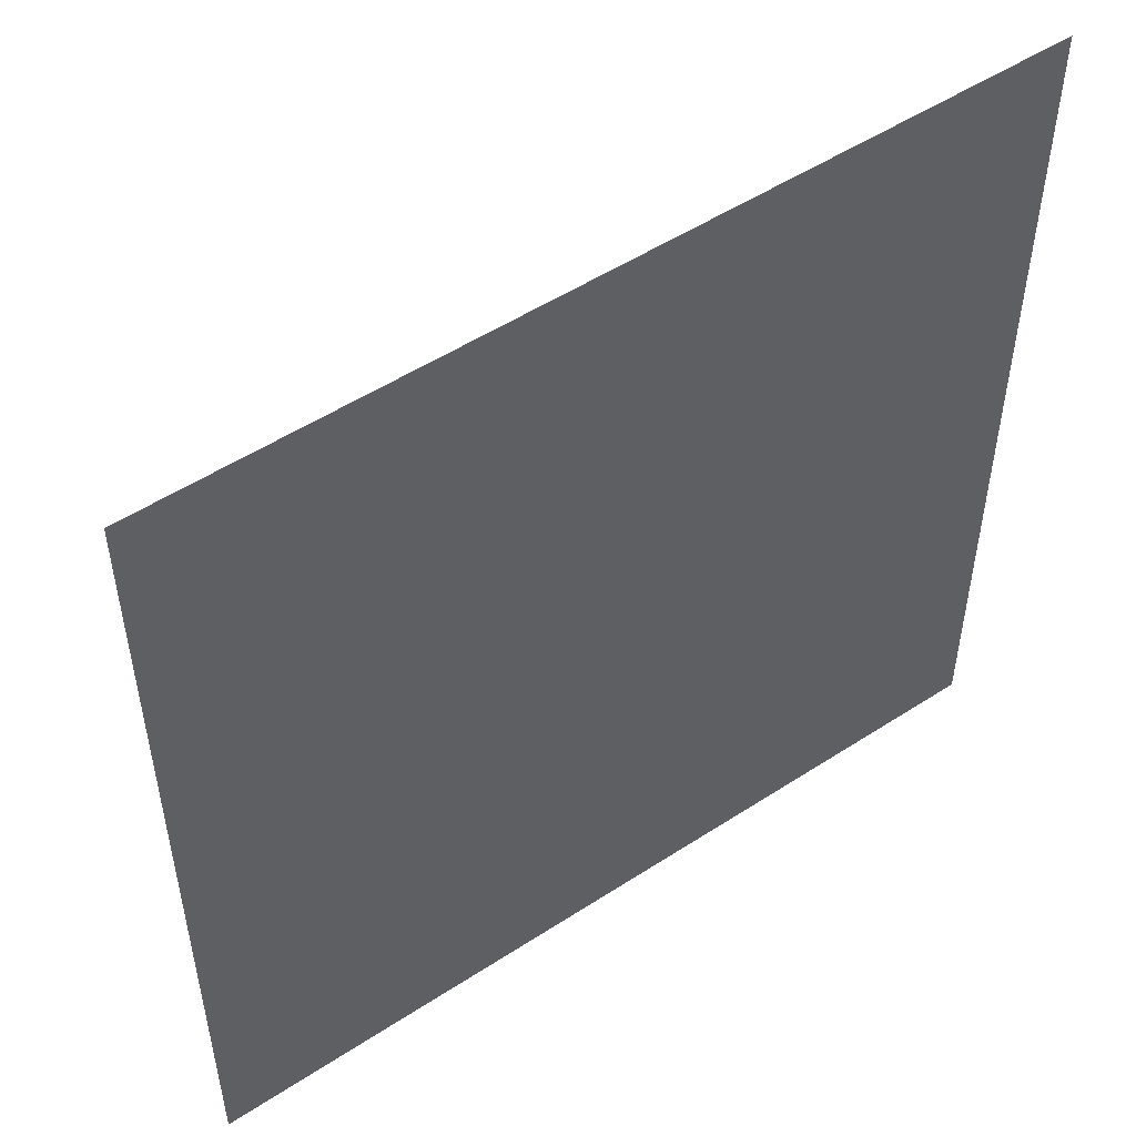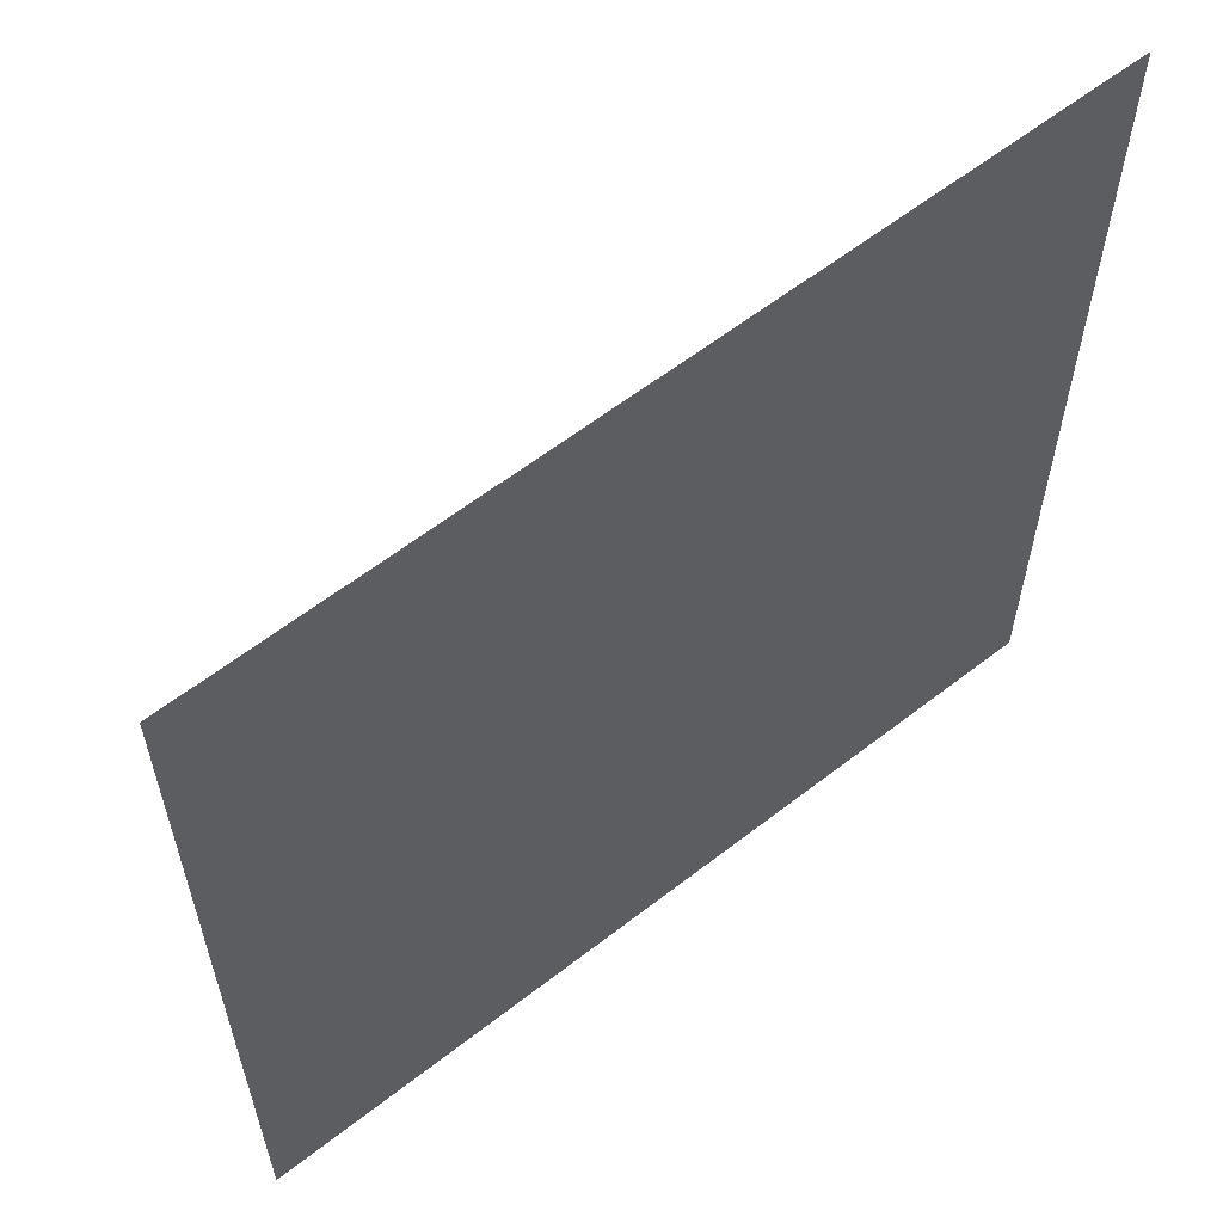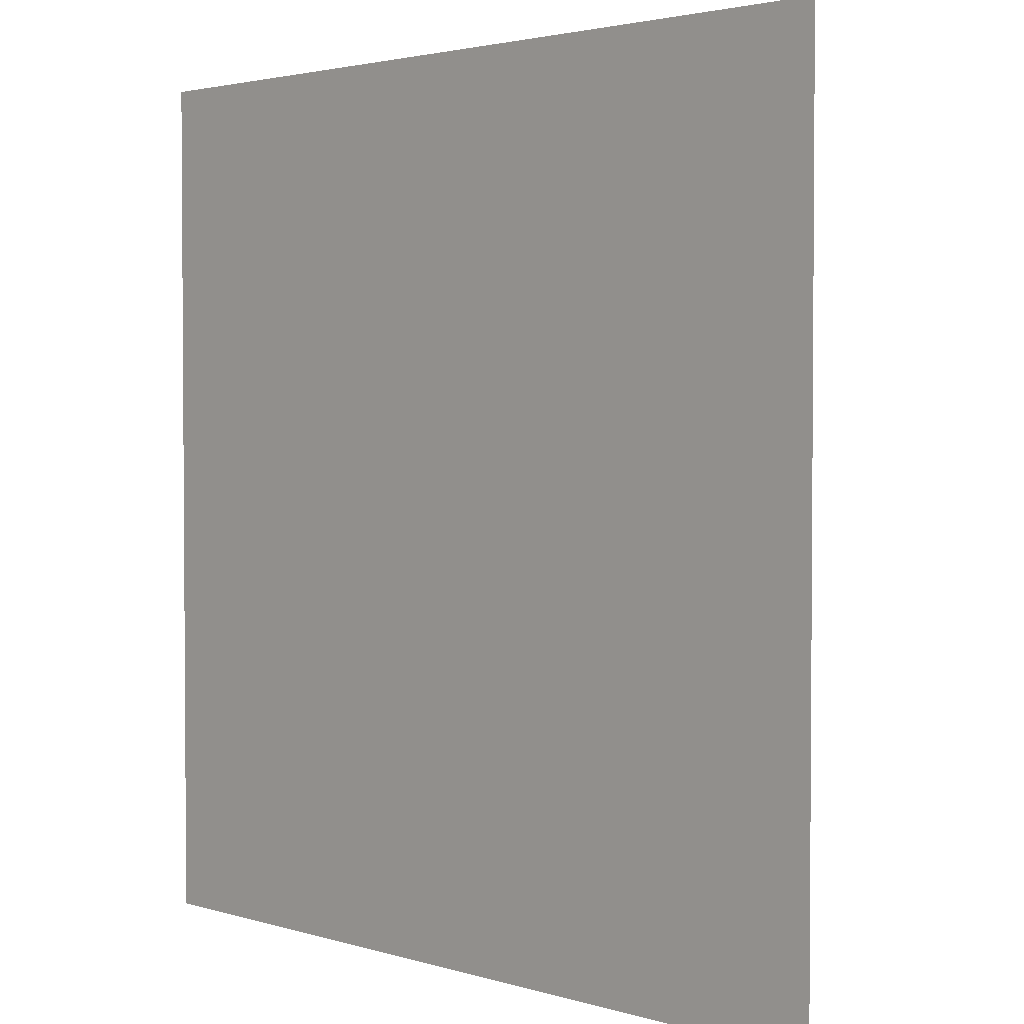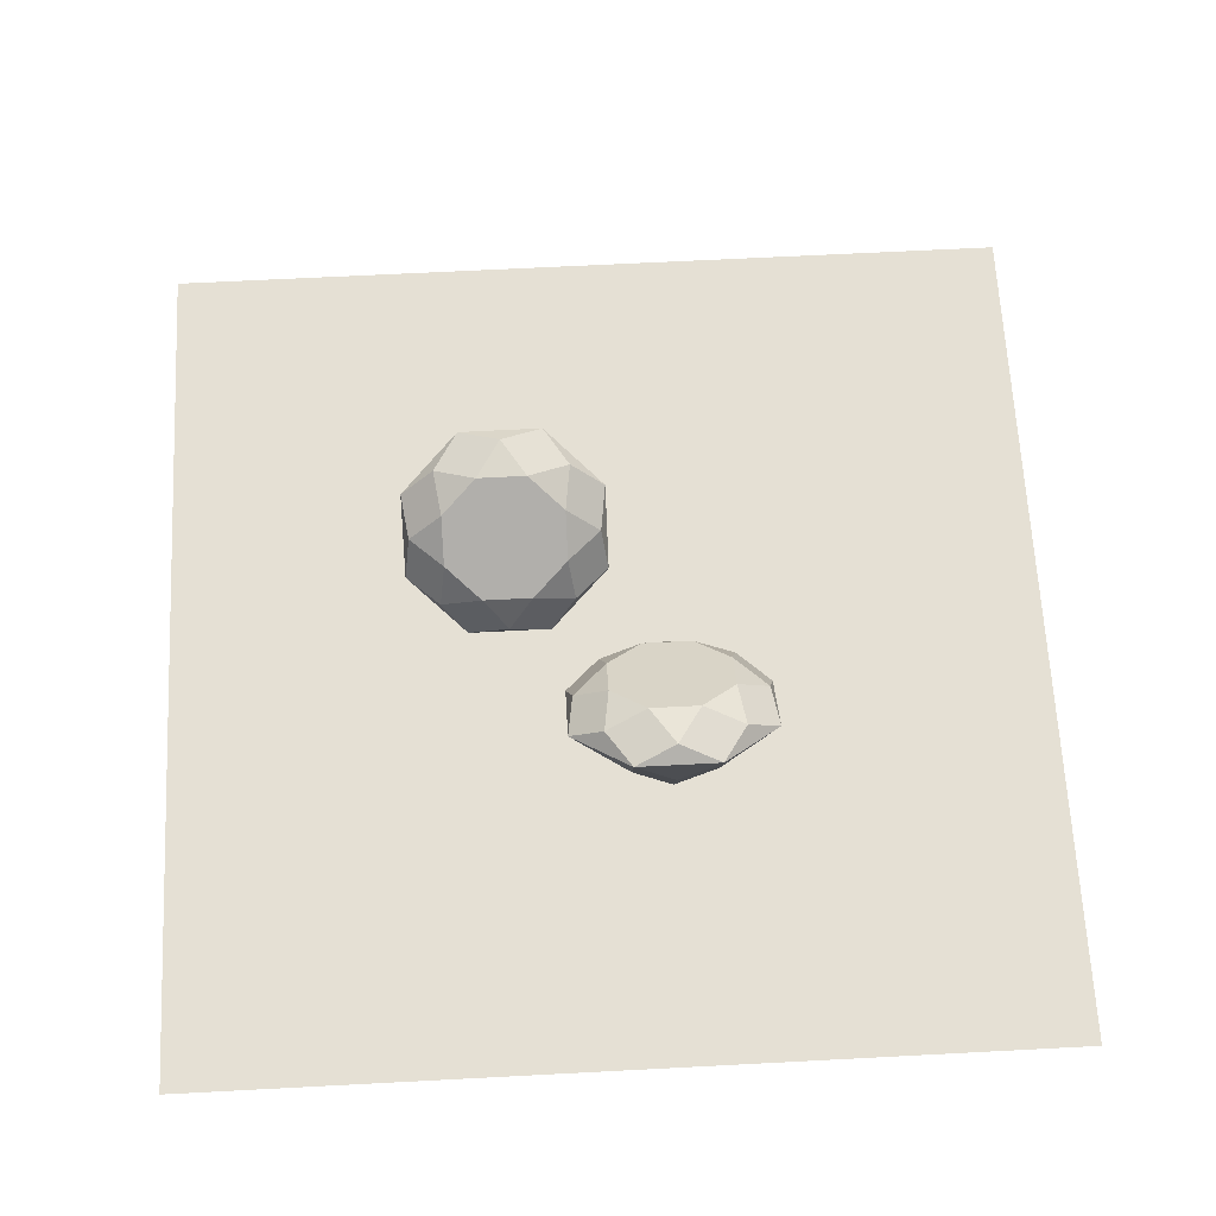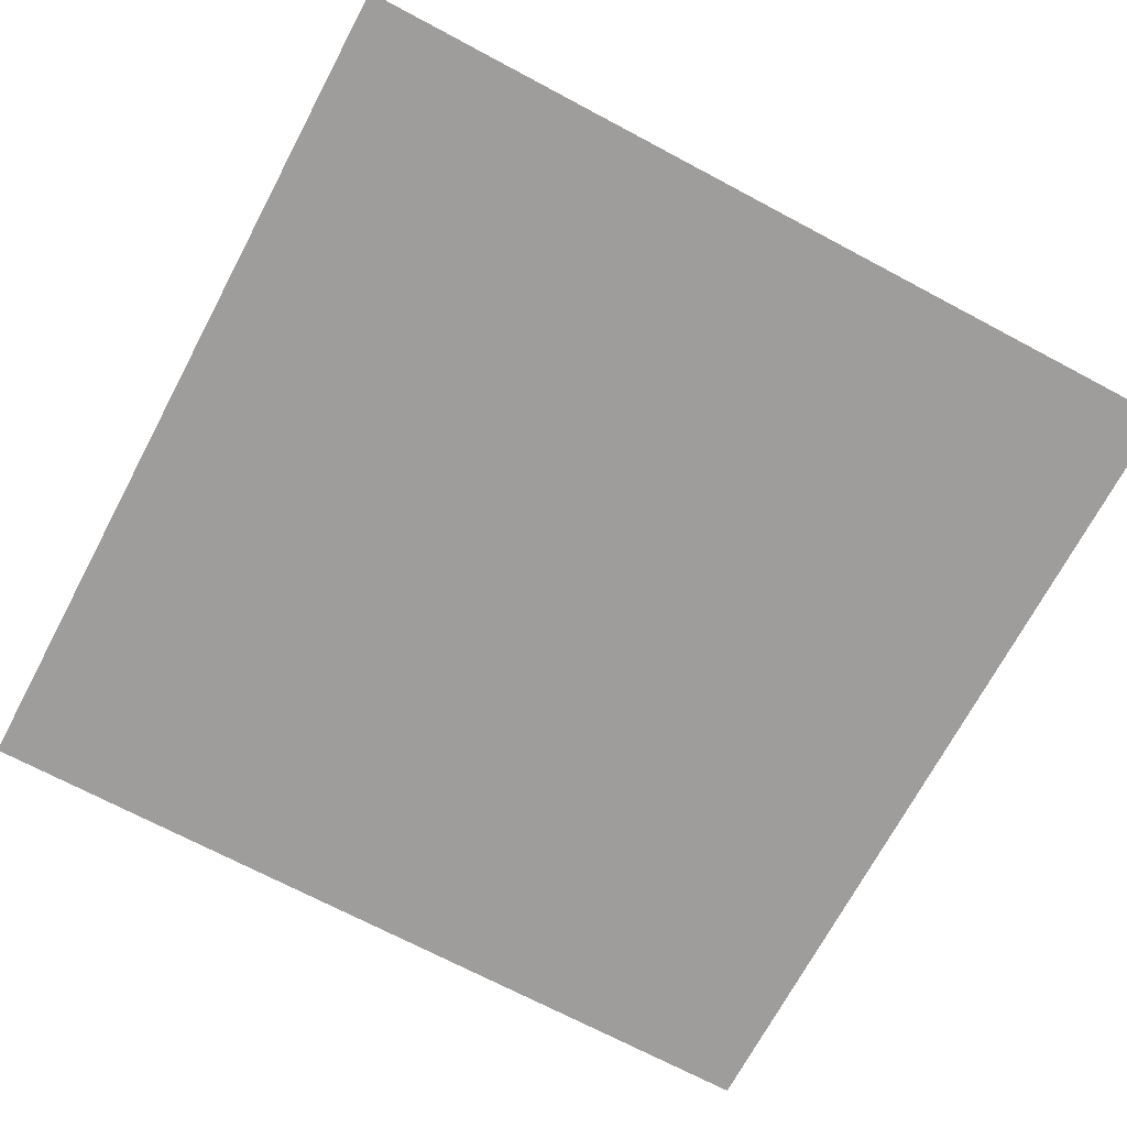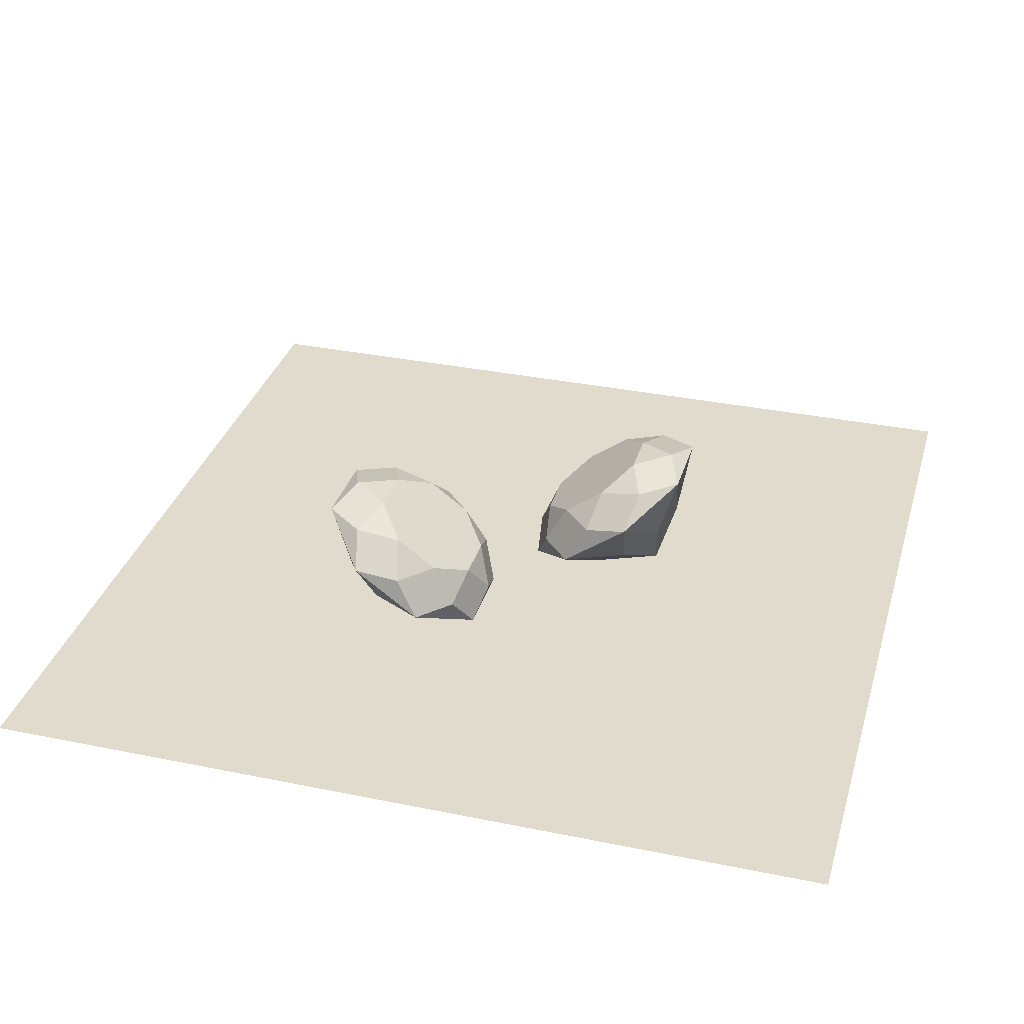
<metadata>
{"format":"obj","ext":"obj","renderer":"f3d","projection":"perspective","resolution":1024,"background":"white","views":[{"elev":51.6,"azim":-35.2,"up":"+Z"},{"elev":60.3,"azim":-38.5,"up":"+Z"},{"elev":2.6,"azim":46.7,"up":"+Z"},{"elev":65.6,"azim":87.0,"up":"+Y"},{"elev":-70.6,"azim":-28.0,"up":"+Y"},{"elev":33.2,"azim":15.7,"up":"+Y"}]}
</metadata>
<code>
o Plane_Plane.002
v -4.119 -0.06376 0.828
v 3.919 -0.06376 0.828
v -4.119 -0.06376 -7.21
v 3.919 -0.06376 -7.21
f 1 2 4 3
o Pink_Gem_Gem.002
v 1.377 -0.01019 -3.7
v 0.6915 0.9135 -3.7
v 1.138 0.3111 -3.159
v 0.5926 0.4045 -2.776
v 0.7958 0.773 -2.834
v 0.5071 0.7768 -3.146
v 0.8309 0.08316 -3.317
v 0.1579 0.08209 -3.317
v 0.3039 0.4083 -3.088
v 0.2463 0.5834 -3.47
v 0.7036 -0.01126 -3.7
v 0.1579 0.08209 -4.083
v 0.1002 0.2572 -3.7
v 0.2463 0.5834 -3.93
v 0.8309 0.08316 -4.083
v 0.5926 0.4045 -4.624
v 0.3039 0.4083 -4.312
v 0.5071 0.7768 -4.254
v 1.138 0.3111 -4.241
v 1.207 0.8603 -4.624
v 0.7958 0.773 -4.566
v 0.876 1.05 -4.254
v 1.446 0.5391 -4.083
v 1.642 1.183 -4.083
v 1.288 1.138 -4.312
v 1.137 1.244 -3.93
v 1.573 0.6335 -3.7
v 1.642 1.183 -3.317
v 1.491 1.289 -3.7
v 1.137 1.244 -3.47
v 1.446 0.5391 -3.317
v 1.207 0.8603 -2.776
v 1.288 1.138 -3.088
v 0.876 1.05 -3.146
f 11 5 7 8
f 11 8 12
f 12 8 13
f 13 8 9 10
f 13 10 14
f 15 5 11 12
f 15 12 16
f 16 12 17
f 17 12 13 14
f 17 14 18
f 19 5 15 16
f 19 16 20
f 20 16 21
f 21 16 17 18
f 21 18 22
f 23 5 19 20
f 23 20 24
f 24 20 25
f 25 20 21 22
f 25 22 26
f 27 5 23 24
f 27 24 28
f 28 24 29
f 29 24 25 26
f 29 26 30
f 31 5 27 28
f 31 28 32
f 32 28 33
f 33 28 29 30
f 33 30 34
f 35 5 31 32
f 35 32 36
f 36 32 37
f 37 32 33 34
f 37 34 38
f 7 5 35 36
f 7 36 8
f 8 36 9
f 9 36 37 38
f 9 38 10
f 10 6 38
f 6 10 14
f 6 14 18
f 6 18 22
f 6 22 26
f 6 26 30
f 6 30 34
f 6 34 38
o Blue_Gem_Gem.001
v -1.377 -0.01019 -2.3
v -0.6915 0.9135 -2.3
v -1.138 0.3111 -2.841
v -0.5926 0.4045 -3.224
v -0.7958 0.773 -3.166
v -0.5071 0.7768 -2.854
v -0.8309 0.08316 -2.683
v -0.1579 0.08209 -2.683
v -0.3039 0.4083 -2.912
v -0.2463 0.5834 -2.53
v -0.7036 -0.01126 -2.3
v -0.1579 0.08209 -1.917
v -0.1002 0.2572 -2.3
v -0.2463 0.5834 -2.07
v -0.8309 0.08316 -1.917
v -0.5926 0.4045 -1.376
v -0.3039 0.4083 -1.688
v -0.5071 0.7768 -1.746
v -1.138 0.3111 -1.759
v -1.207 0.8603 -1.376
v -0.7958 0.773 -1.434
v -0.876 1.05 -1.746
v -1.446 0.5391 -1.917
v -1.642 1.183 -1.917
v -1.288 1.138 -1.688
v -1.137 1.244 -2.07
v -1.573 0.6335 -2.3
v -1.642 1.183 -2.683
v -1.491 1.289 -2.3
v -1.137 1.244 -2.53
v -1.446 0.5391 -2.683
v -1.207 0.8603 -3.224
v -1.288 1.138 -2.912
v -0.876 1.05 -2.854
f 45 39 41 42
f 45 42 46
f 46 42 47
f 47 42 43 44
f 47 44 48
f 49 39 45 46
f 49 46 50
f 50 46 51
f 51 46 47 48
f 51 48 52
f 53 39 49 50
f 53 50 54
f 54 50 55
f 55 50 51 52
f 55 52 56
f 57 39 53 54
f 57 54 58
f 58 54 59
f 59 54 55 56
f 59 56 60
f 61 39 57 58
f 61 58 62
f 62 58 63
f 63 58 59 60
f 63 60 64
f 65 39 61 62
f 65 62 66
f 66 62 67
f 67 62 63 64
f 67 64 68
f 69 39 65 66
f 69 66 70
f 70 66 71
f 71 66 67 68
f 71 68 72
f 41 39 69 70
f 41 70 42
f 42 70 43
f 43 70 71 72
f 43 72 44
f 44 40 72
f 40 44 48
f 40 48 52
f 40 52 56
f 40 56 60
f 40 60 64
f 40 64 68
f 40 68 72

</code>
